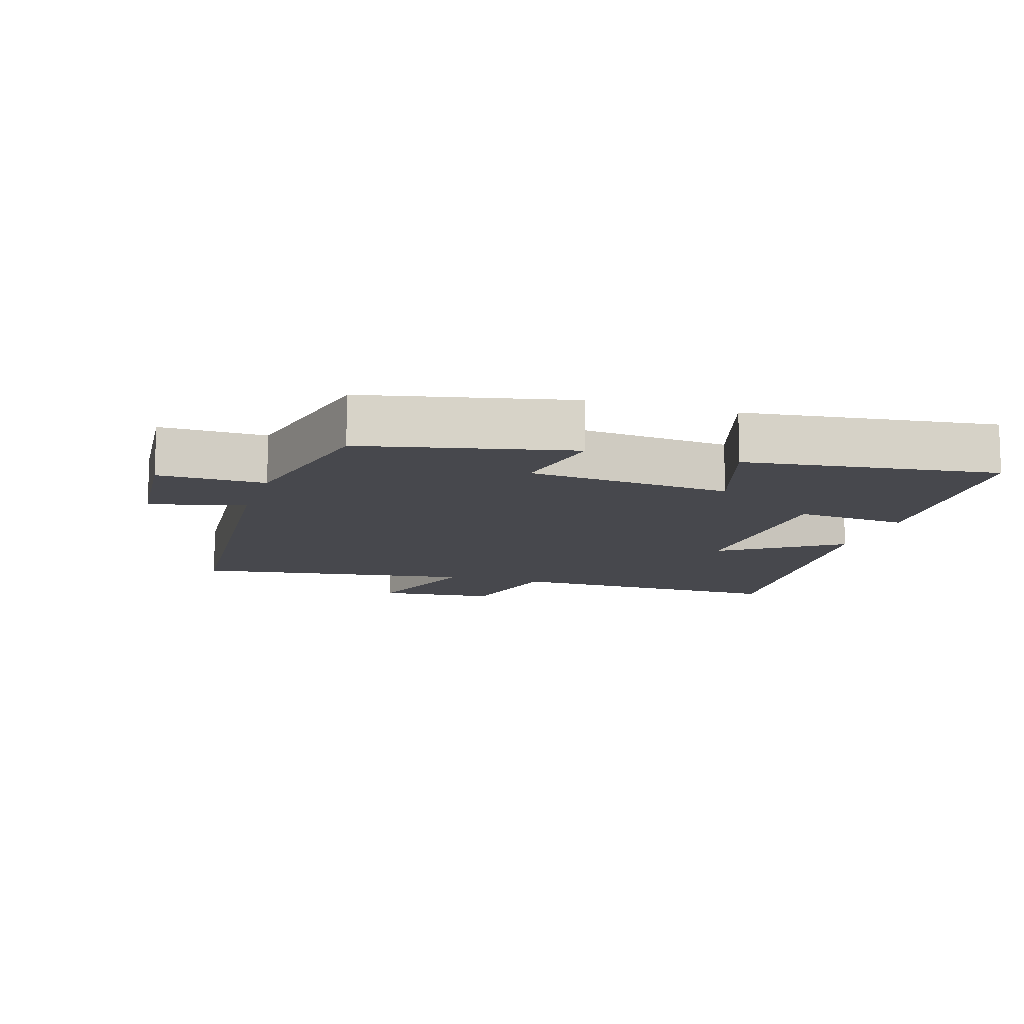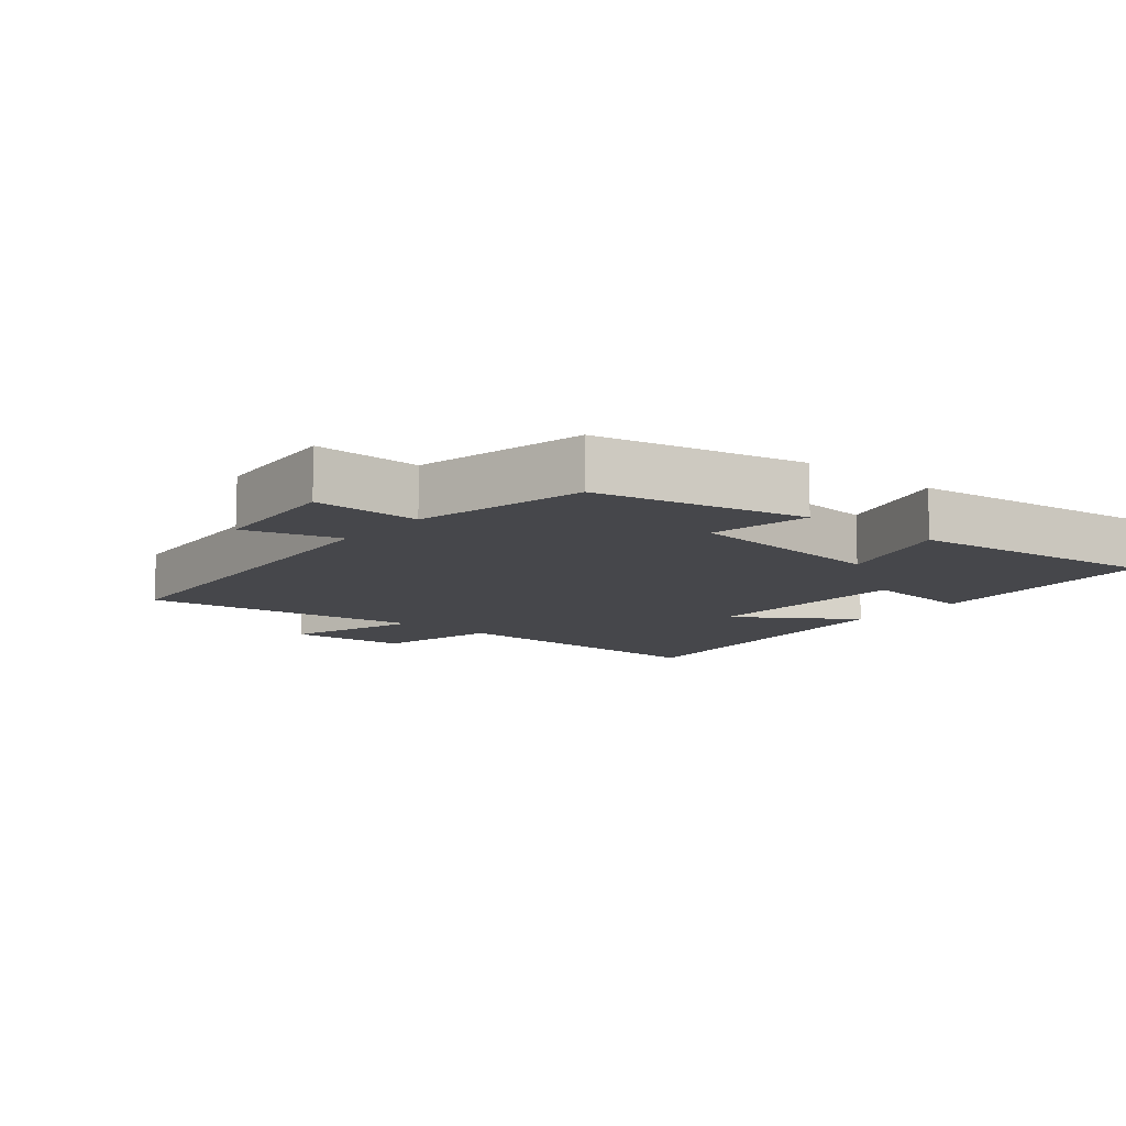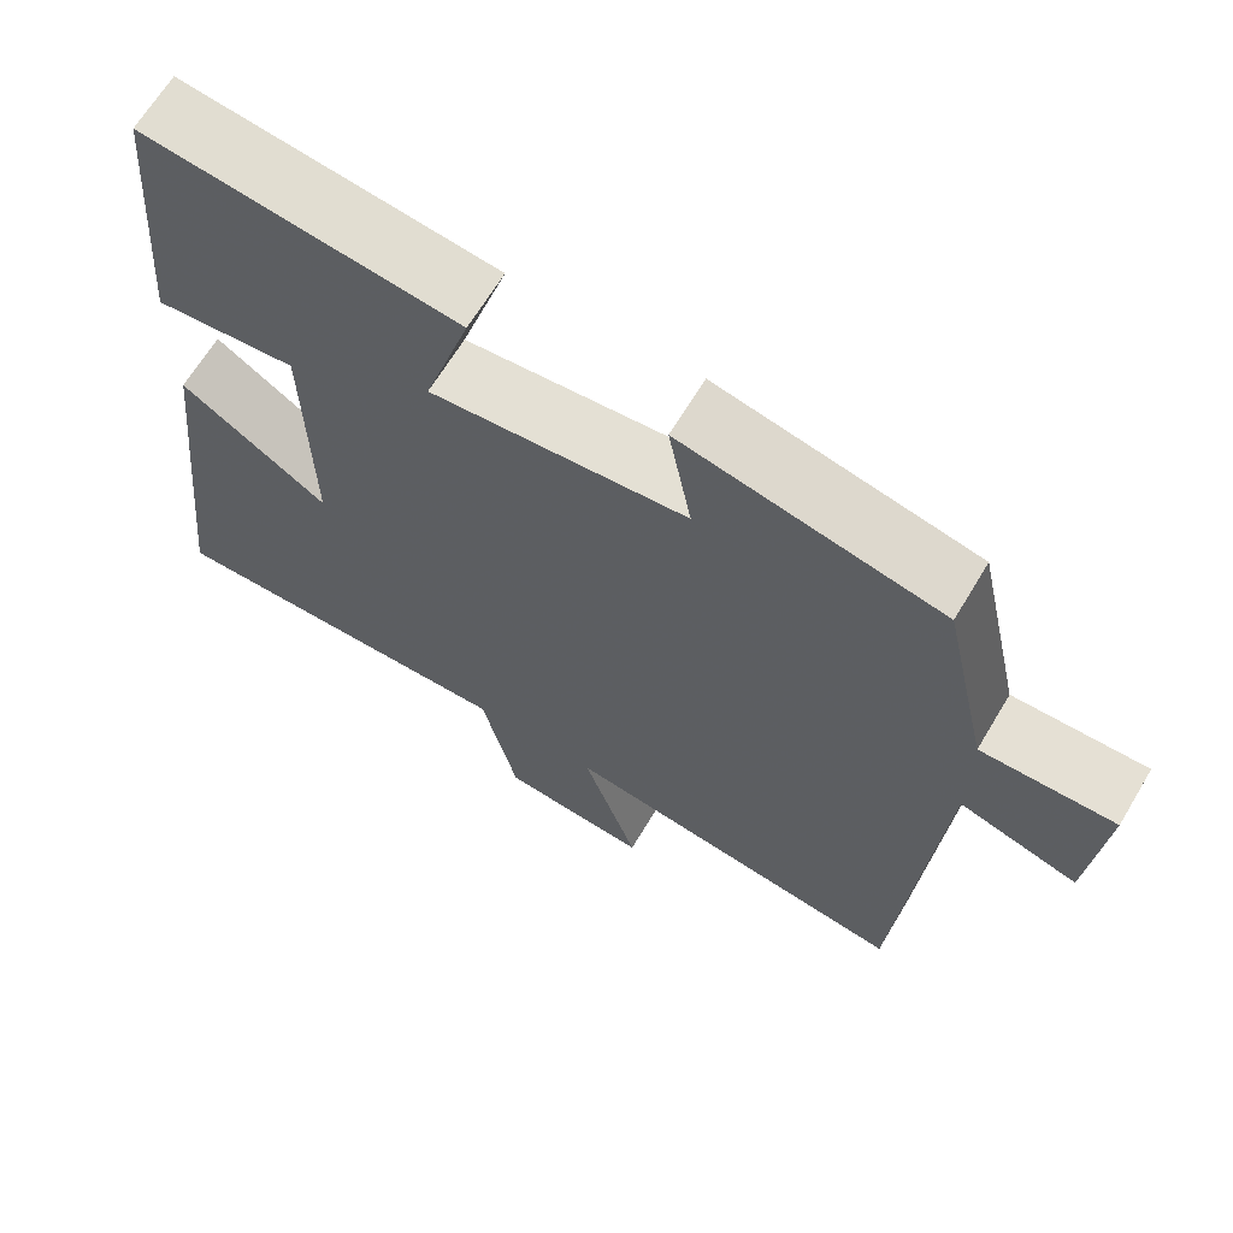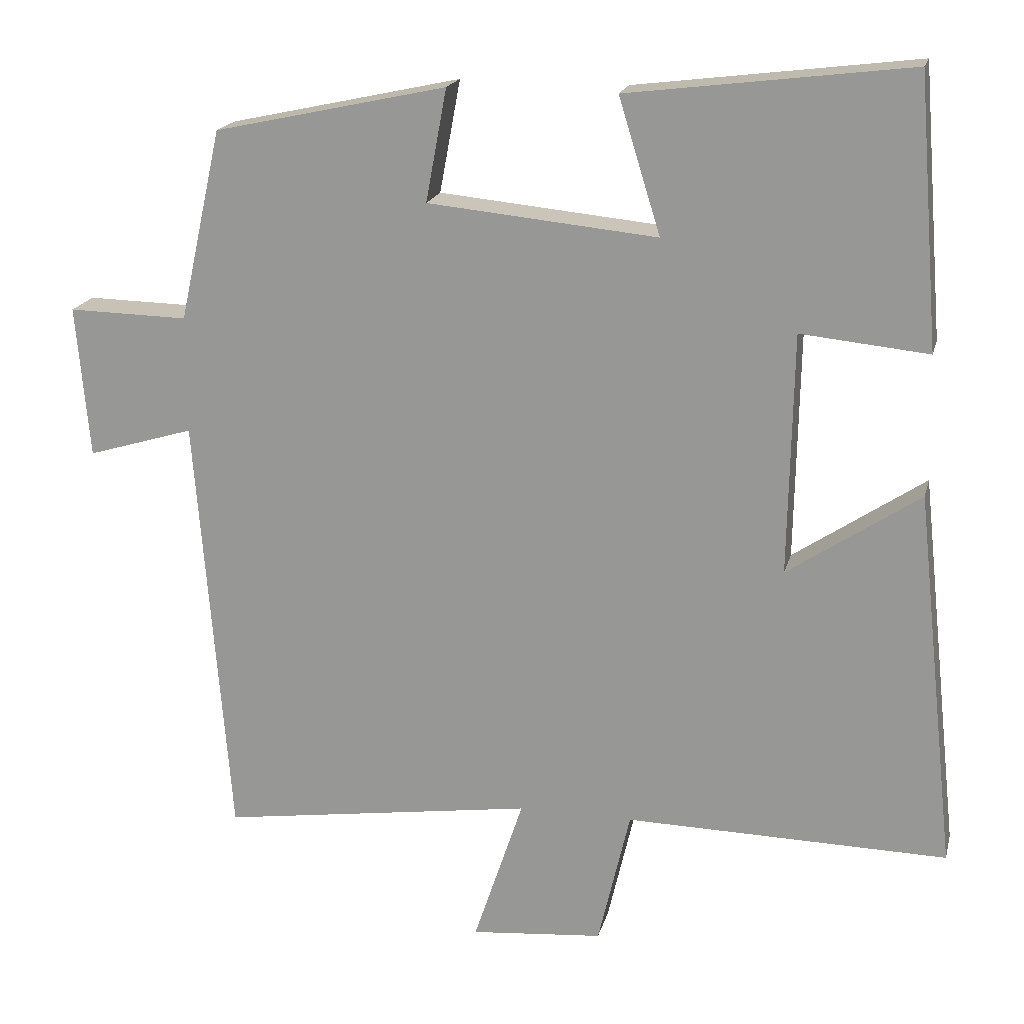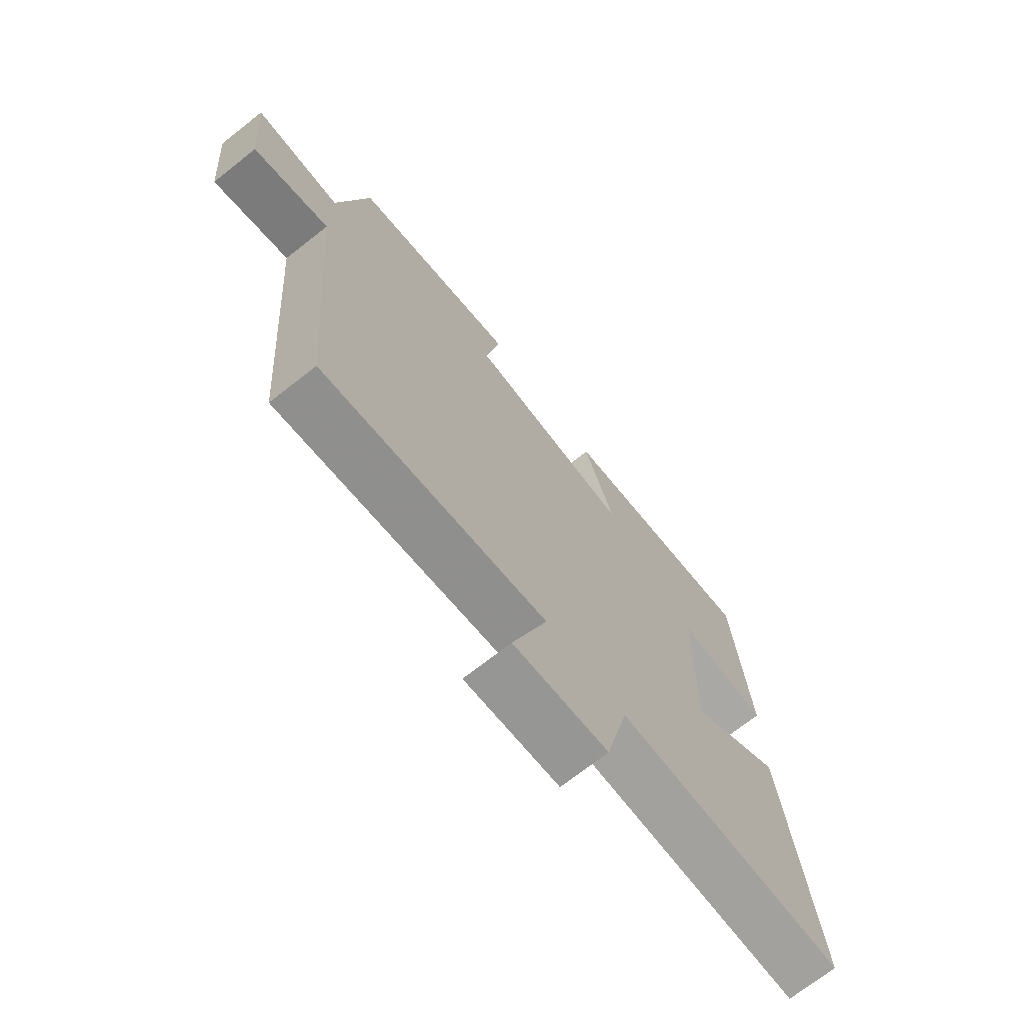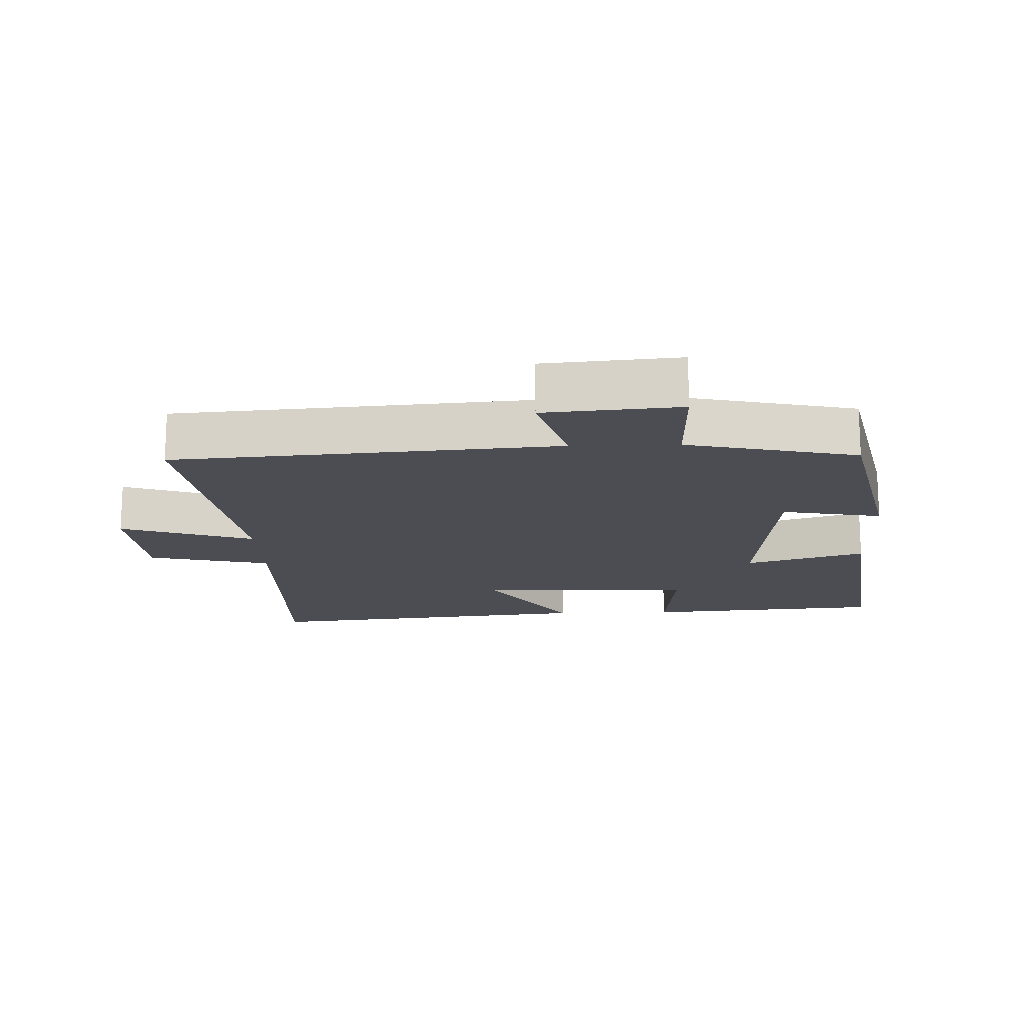
<metadata>
{"format":"obj","ext":"obj","renderer":"f3d","projection":"perspective","resolution":1024,"background":"white","views":[{"elev":-11.7,"azim":-17.4,"up":"+Y"},{"elev":-10.7,"azim":-39.8,"up":"+Y"},{"elev":66.0,"azim":-149.1,"up":"+Z"},{"elev":18.6,"azim":13.5,"up":"+Z"},{"elev":-71.4,"azim":-51.8,"up":"+Z"},{"elev":-16.3,"azim":-88.1,"up":"+Y"}]}
</metadata>
<code>
v 0.471 0.07 0.547
v 0.5 0.07 0.187
v 0.329 0.07 0.204
v 0.323 0.07 -0.12
v 0.5 0.07 -0.001
v 0.555 0.07 -0.508
v 0.123 0.07 -0.5
v 0.08 0.07 -0.685
v -0.098 0.07 -0.701
v -0.031 0.07 -0.5
v -0.454 0.07 -0.561
v -0.5 0.07 0.017
v -0.643 0.07 -0.026
v -0.661 0.07 0.178
v -0.5 0.07 0.175
v -0.443 0.07 0.432
v -0.131 0.07 0.5
v -0.159 0.07 0.349
v 0.149 0.07 0.319
v 0.093 0.07 0.5
v 0.471 0 0.547
v 0.5 0 0.187
v 0.329 0 0.204
v 0.323 0 -0.12
v 0.5 0 -0.001
v 0.555 0 -0.508
v 0.123 0 -0.5
v 0.08 0 -0.685
v -0.098 0 -0.701
v -0.031 0 -0.5
v -0.454 0 -0.561
v -0.5 0 0.017
v -0.643 0 -0.026
v -0.661 0 0.178
v -0.5 0 0.175
v -0.443 0 0.432
v -0.131 0 0.5
v -0.159 0 0.349
v 0.149 0 0.319
v 0.093 0 0.5
f 1 2 3
f 20 1 3
f 19 20 3
f 18 19 3 4
f 15 16 17 18
f 15 18 4
f 12 13 14 15
f 12 15 4
f 11 12 4
f 10 11 4
f 7 8 9 10
f 7 10 4 5
f 5 6 7
f 23 22 21
f 23 21 40
f 23 40 39
f 24 23 39 38
f 38 37 36 35
f 24 38 35
f 35 34 33 32
f 24 35 32
f 24 32 31
f 24 31 30
f 30 29 28 27
f 25 24 30 27
f 27 26 25
f 1 21 22 2
f 2 22 23 3
f 3 23 24 4
f 4 24 25 5
f 5 25 26 6
f 6 26 27 7
f 7 27 28 8
f 8 28 29 9
f 9 29 30 10
f 10 30 31 11
f 11 31 32 12
f 12 32 33 13
f 13 33 34 14
f 14 34 35 15
f 15 35 36 16
f 16 36 37 17
f 17 37 38 18
f 18 38 39 19
f 19 39 40 20
f 20 40 21 1

</code>
